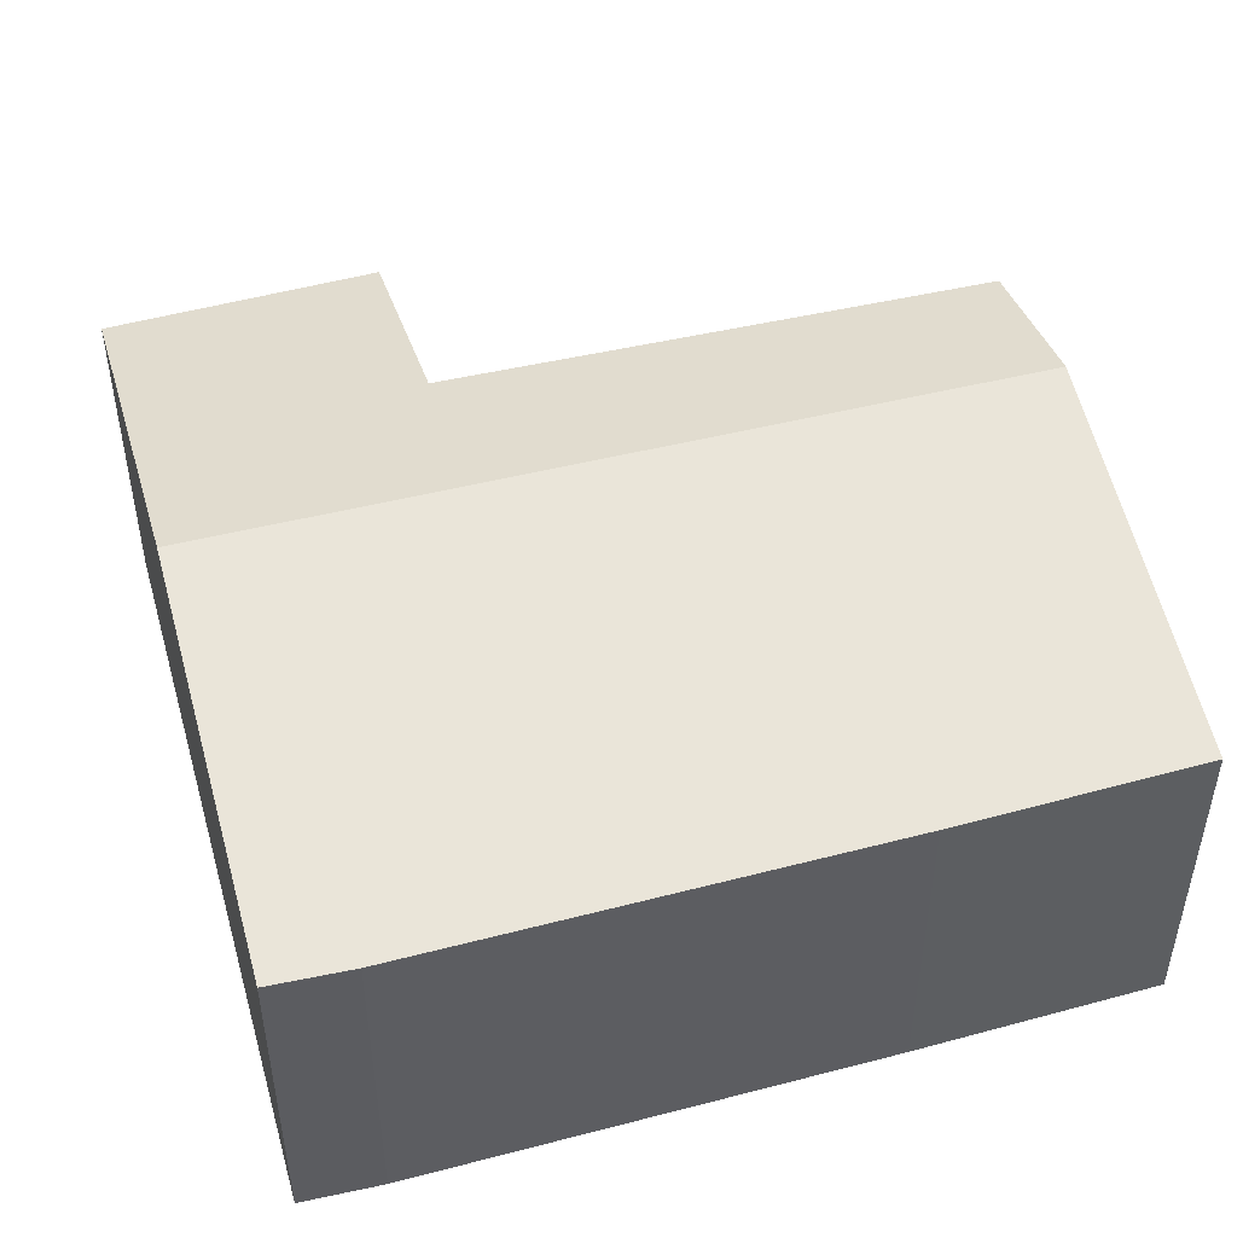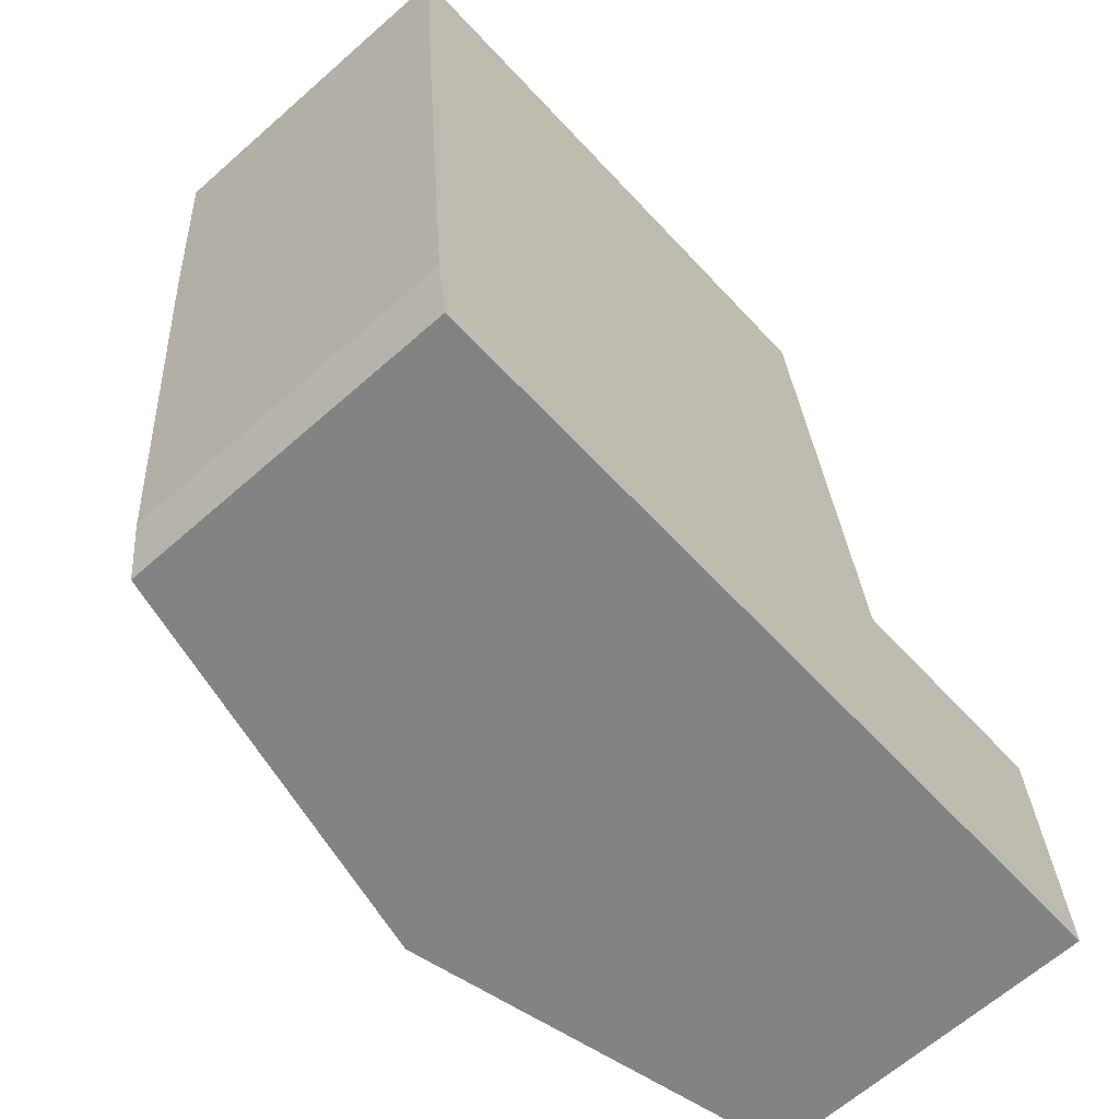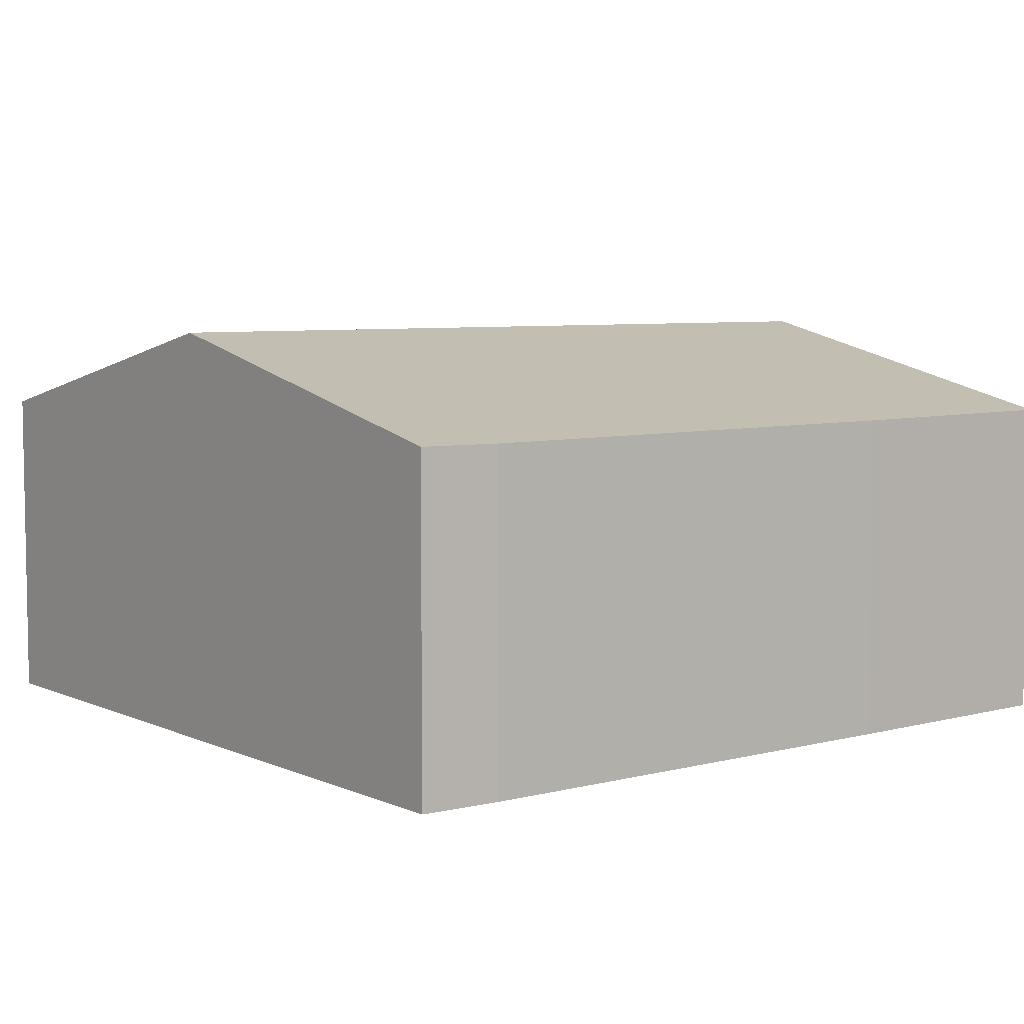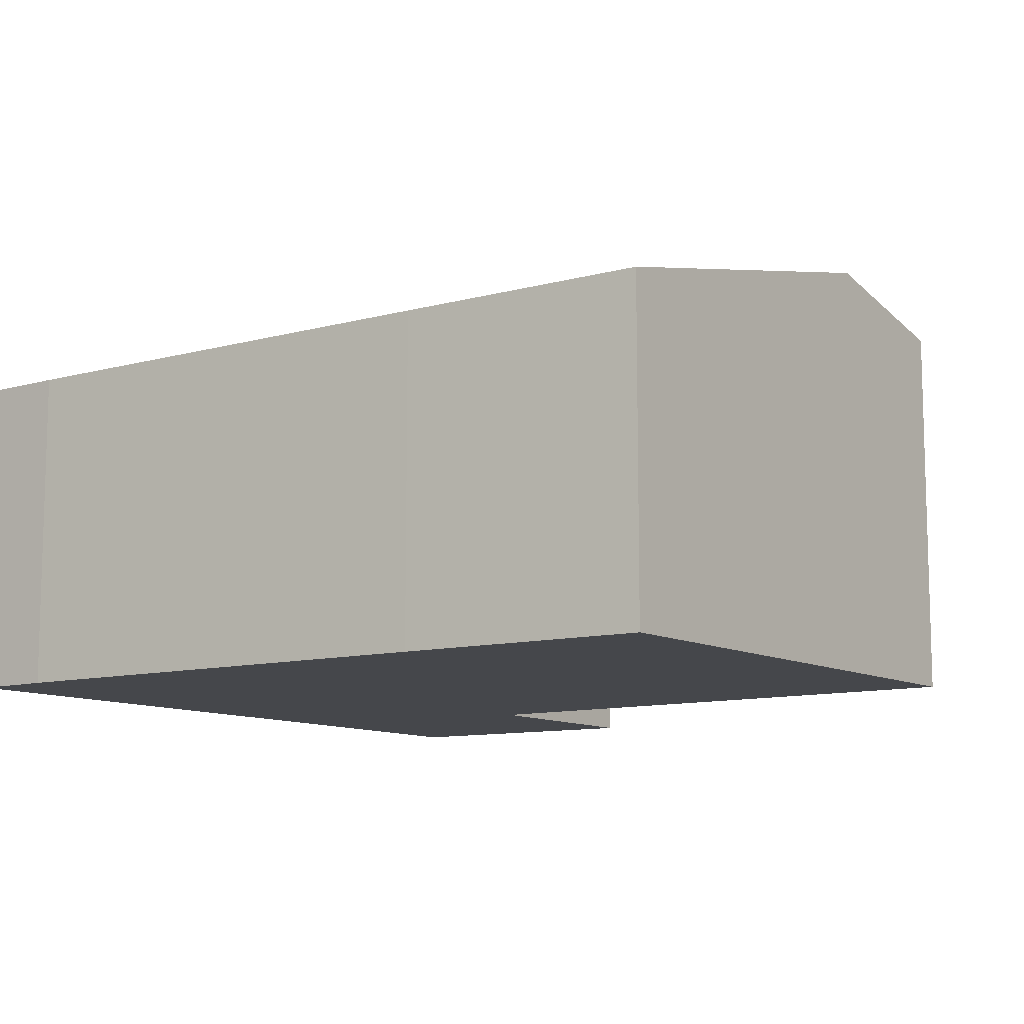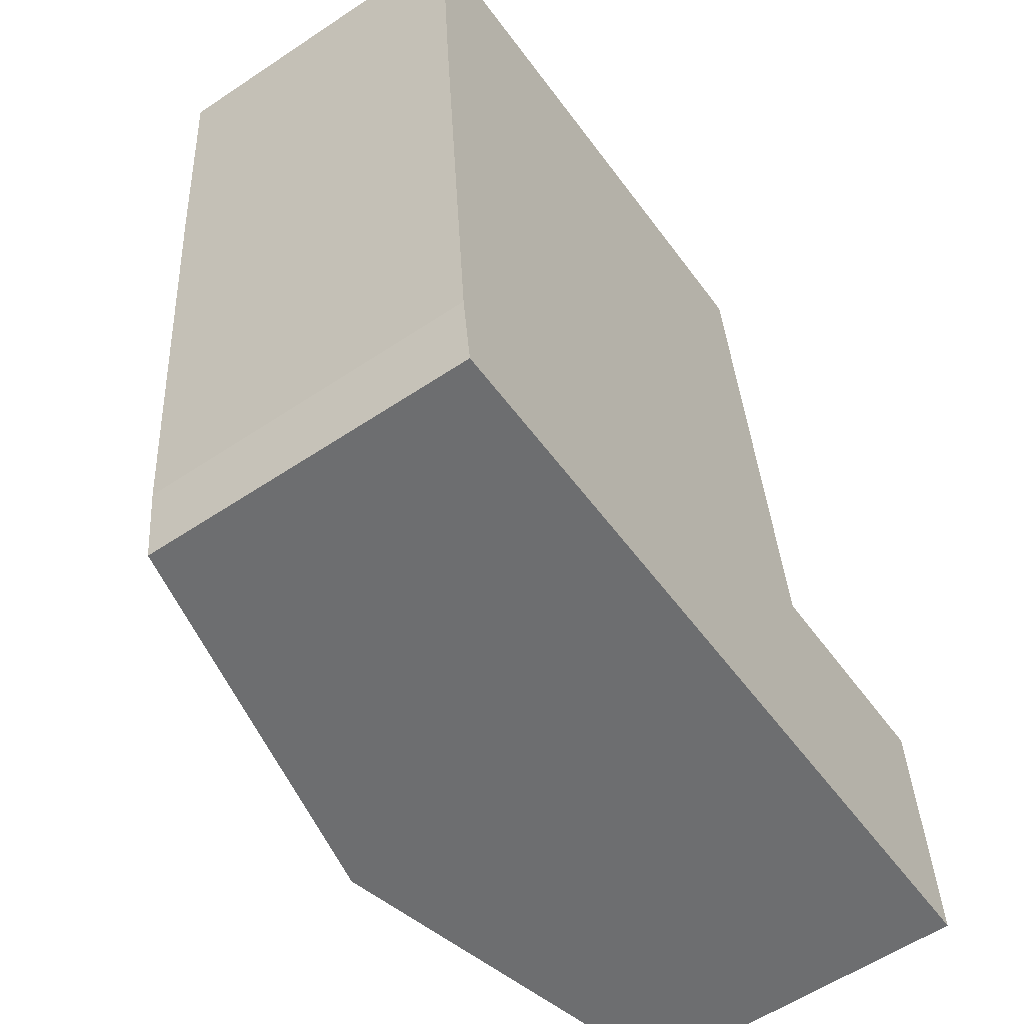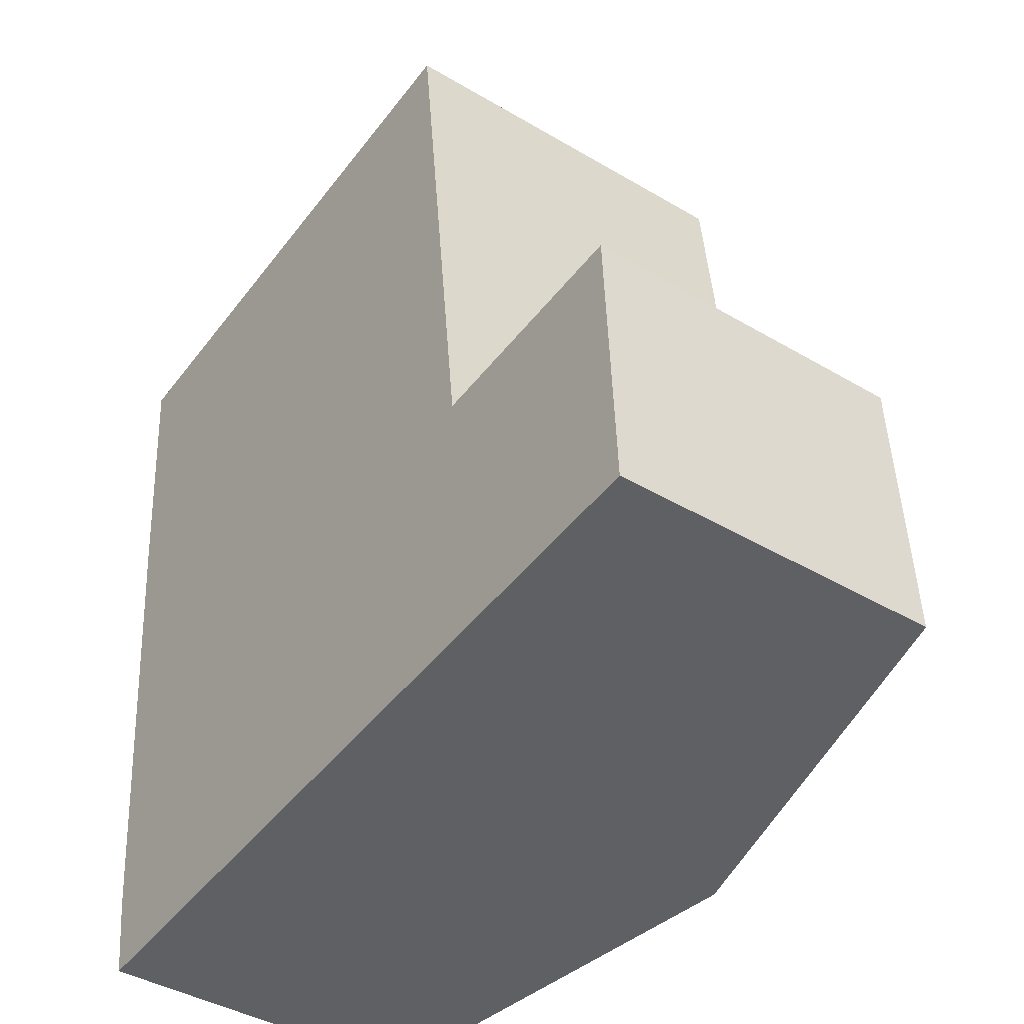
<metadata>
{"format":"obj","ext":"obj","renderer":"f3d","projection":"perspective","resolution":1024,"background":"white","views":[{"elev":47.7,"azim":-111.2,"up":"+Y"},{"elev":-64.7,"azim":-48.4,"up":"+Z"},{"elev":6.2,"azim":-132.7,"up":"+Y"},{"elev":-10.4,"azim":-60.3,"up":"+Y"},{"elev":-58.3,"azim":-55.4,"up":"+Z"},{"elev":-40.8,"azim":54.0,"up":"+Z"}]}
</metadata>
<code>
v  3.581 3.771 0.432
v  0.168 2.956 -2.278
v  0 2.966 1.816e-16
v  4.272 3.771 -7.036
v  0.54 2.949 -6.632
v  0.64 2.956 -7.366
v  7.806 2.979 -6.715
v  5.656 3.409 -4.396
v  7.682 2.955 -4.21
v  5.084 3.433 0.613
v  0 0 0
v  3.581 -2.645e-17 0.432
v  5.084 -3.754e-17 0.613
v  5.656 2.692e-16 -4.396
v  7.682 2.578e-16 -4.21
v  7.806 4.112e-16 -6.715
v  4.272 4.308e-16 -7.036
v  0.64 4.51e-16 -7.366
v  0.168 1.395e-16 -2.278
v  0.54 4.061e-16 -6.632
g defaultobject
f 1 2 3
f 2 1 4
f 2 4 5
f 5 4 6
f 7 8 9
f 8 7 4
f 8 1 10
f 1 8 4
f 11 1 3
f 1 11 12
f 1 12 10
f 10 12 13
f 14 9 8
f 9 14 15
f 13 8 10
f 8 13 14
f 9 16 7
f 16 9 15
f 16 4 7
f 4 16 17
f 4 17 6
f 6 17 18
f 2 11 3
f 11 2 19
f 19 2 5
f 19 5 20
f 18 5 6
f 5 18 20
f 15 17 16
f 17 15 14
f 17 14 18
f 18 14 13
f 18 13 20
f 20 13 19
f 19 13 12
f 19 12 11

</code>
